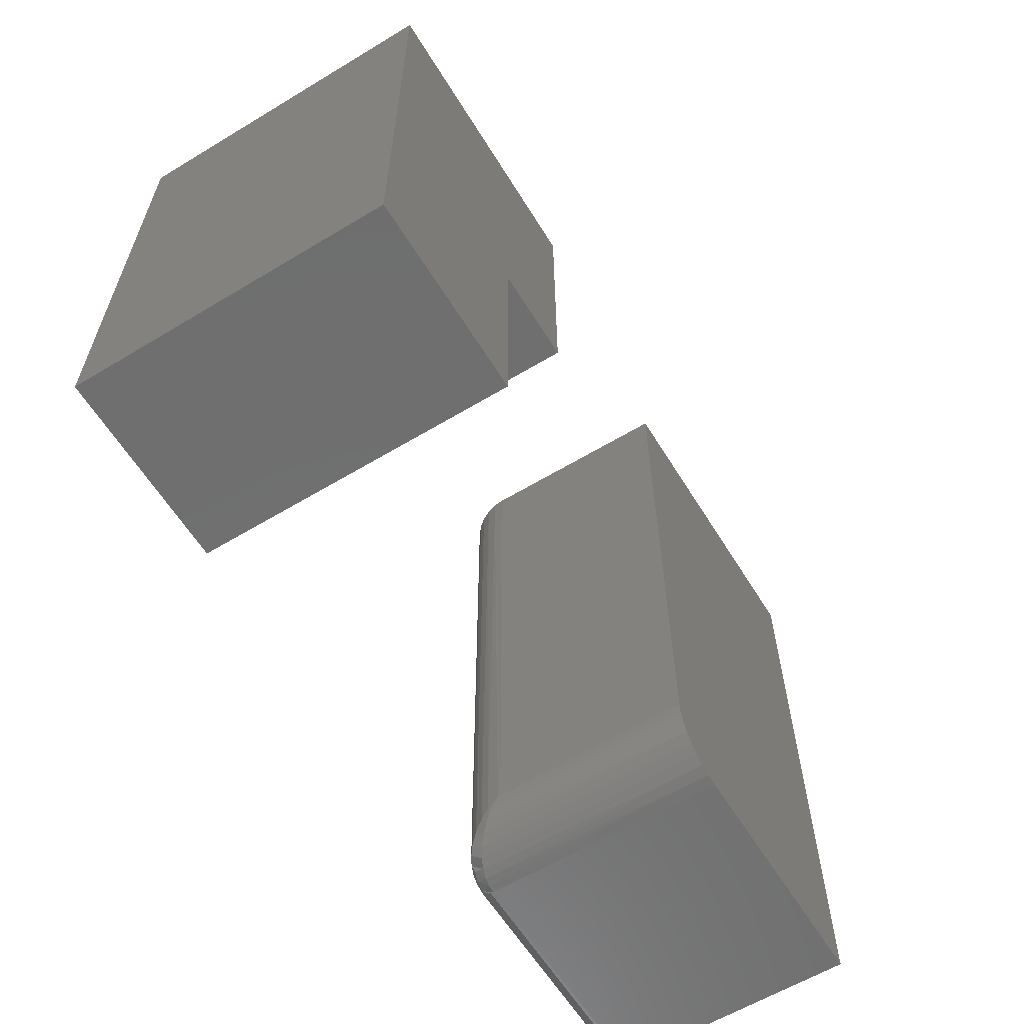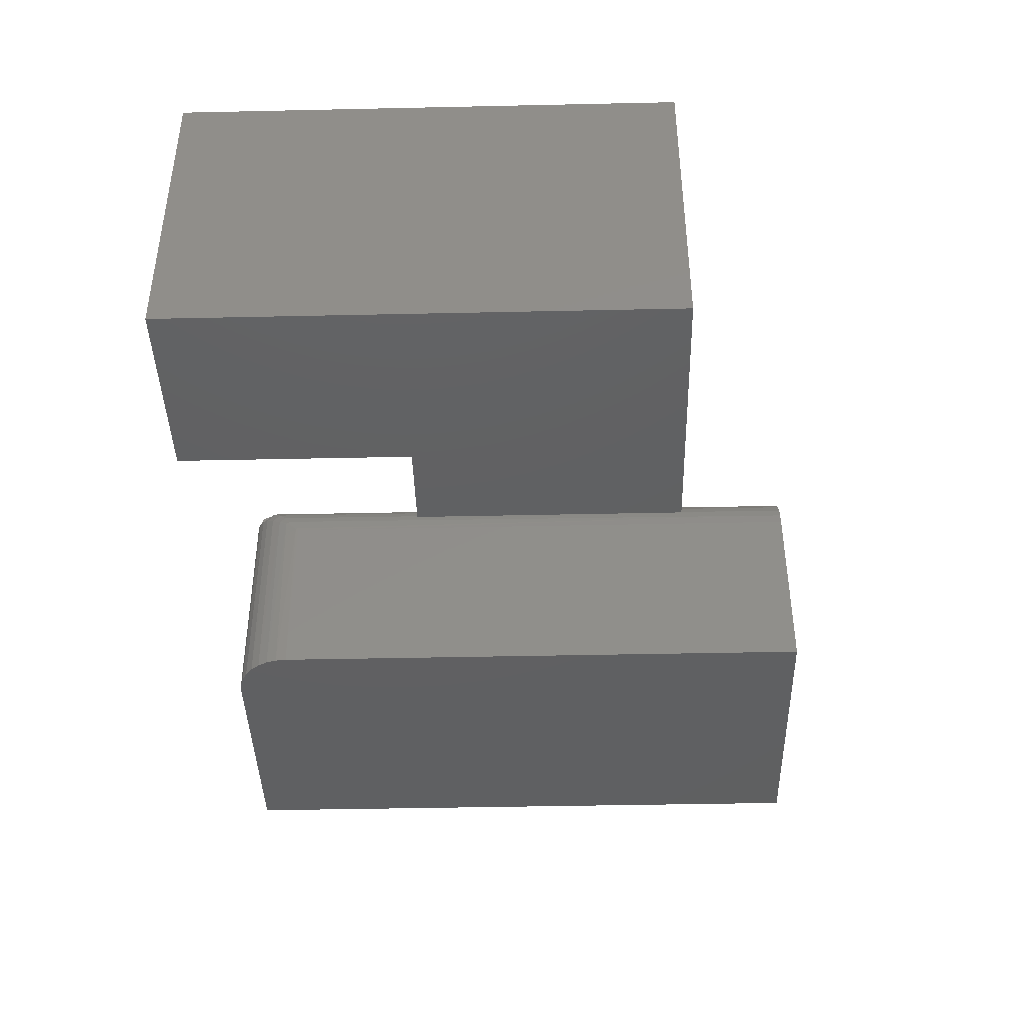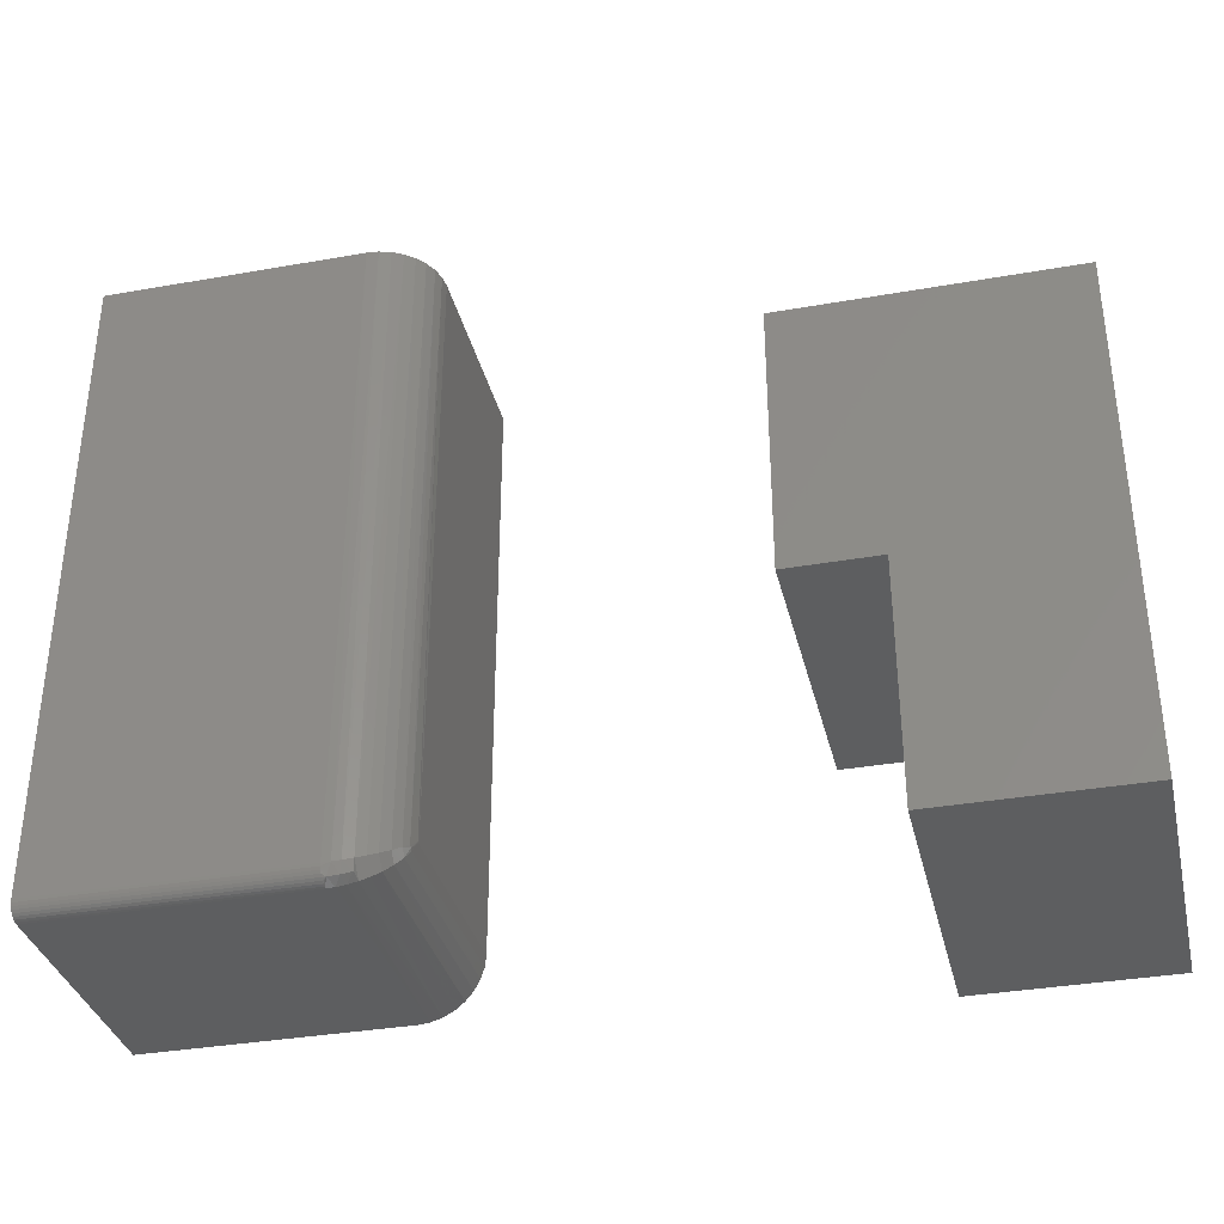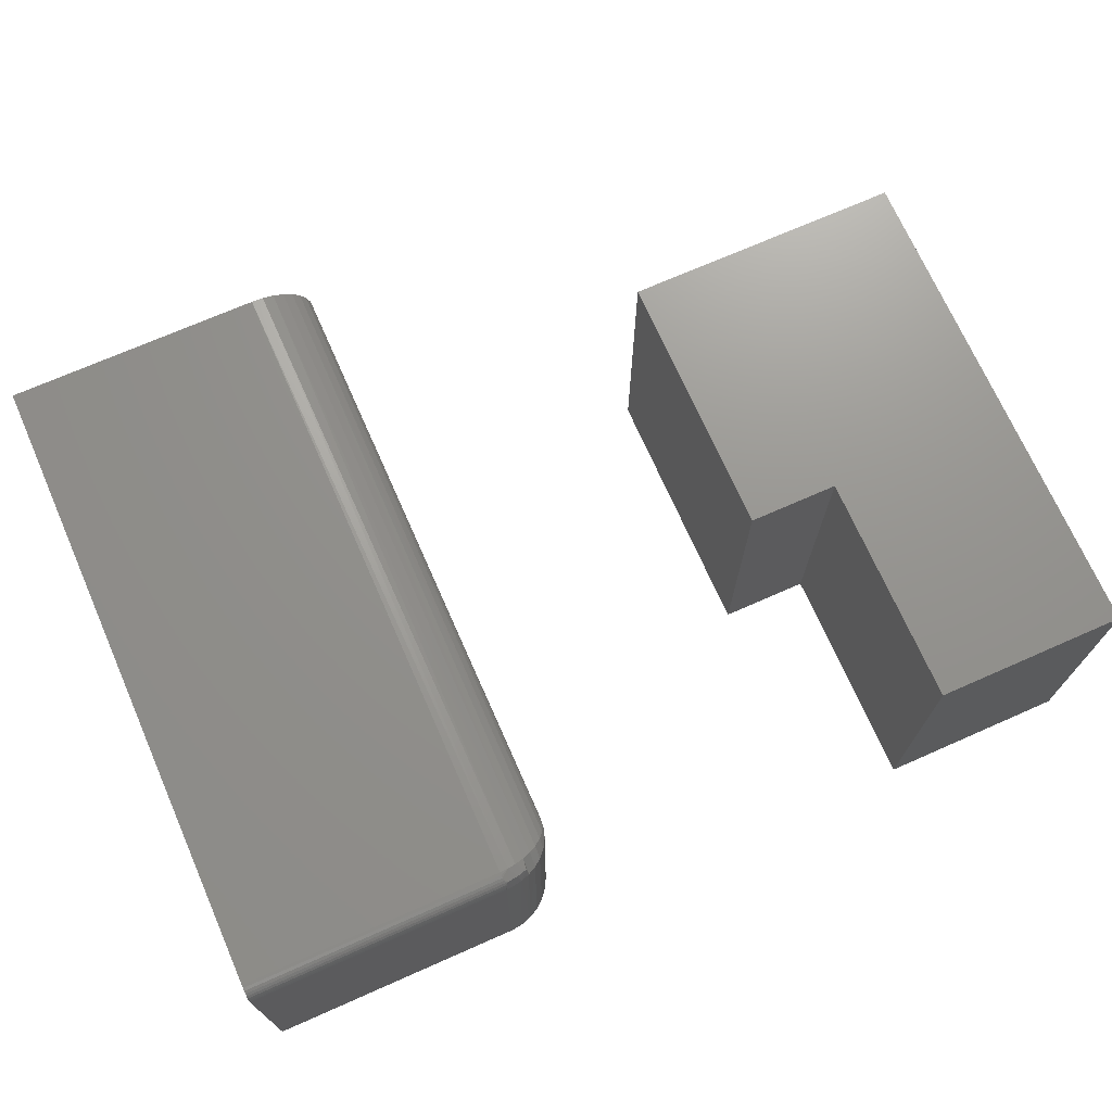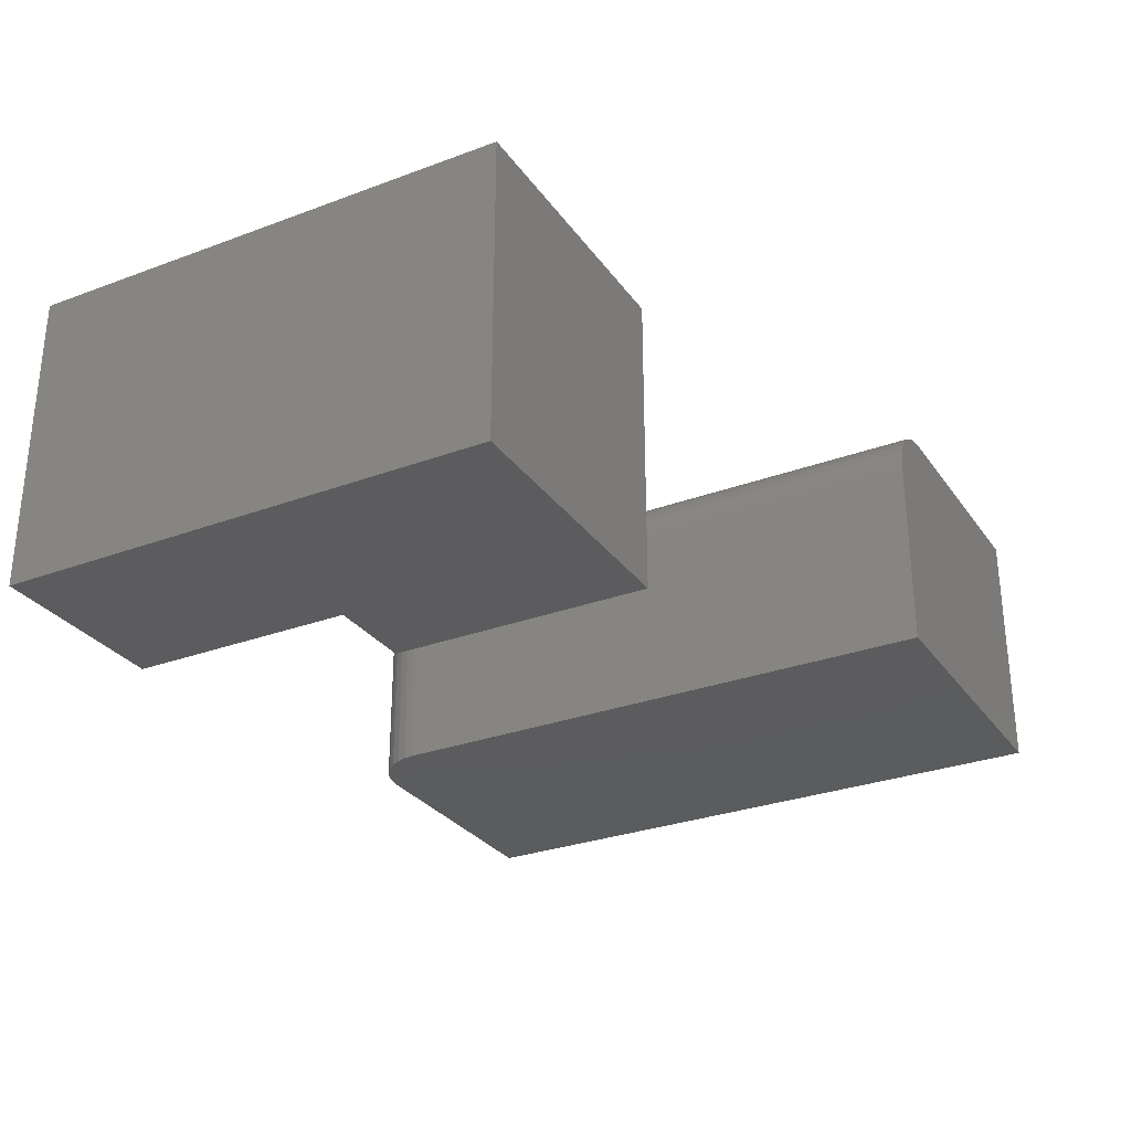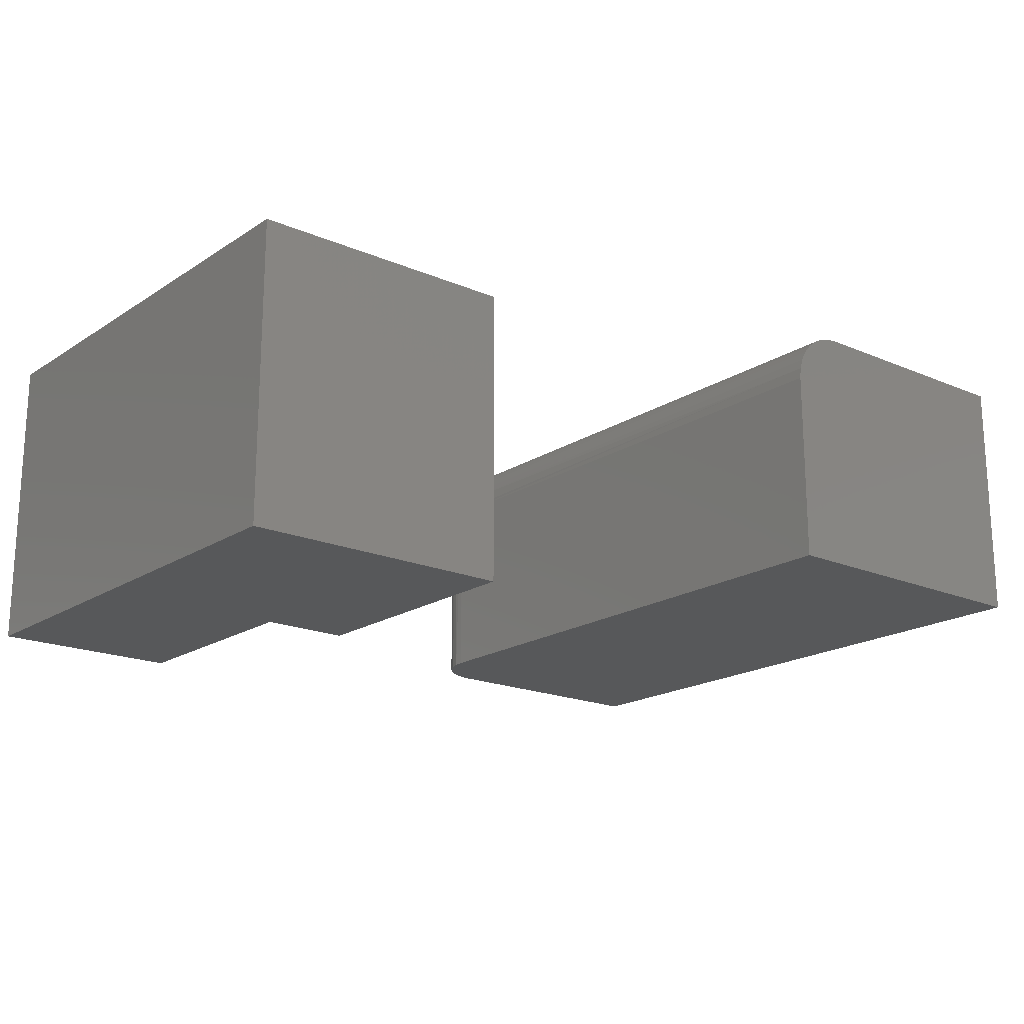
<metadata>
{"format":"stl","ext":"stl","renderer":"f3d","projection":"perspective","resolution":1024,"background":"white","views":[{"elev":-60.9,"azim":-58.4,"up":"+Z"},{"elev":-41.7,"azim":-88.5,"up":"+Y"},{"elev":-35.1,"azim":-166.8,"up":"+Z"},{"elev":71.2,"azim":156.2,"up":"+Y"},{"elev":-29.4,"azim":-61.3,"up":"+Y"},{"elev":-18.6,"azim":-39.3,"up":"+Y"}]}
</metadata>
<code>
# stl→obj: 77 verts, 146 faces
v 0.2656 3.469e-18 0.01562
v 0.536 1.848e-17 0.01562
v 0.2656 -0.0003002 0.01258
v 0.536 -0.0003002 0.01258
v 0.2656 -0.001189 0.009646
v 0.536 -0.001189 0.009646
v 0.2656 -0.002633 0.006944
v 0.536 -0.002633 0.006944
v 0.2656 -0.004576 0.004576
v 0.536 -0.004576 0.004576
v 0.2656 -0.006944 0.002633
v 0.536 -0.006944 0.002633
v 0.2656 -0.009646 0.001189
v 0.536 -0.009646 0.001189
v 0.2656 -0.01258 0.0003002
v 0.536 -0.01258 0.0003002
v 0.2656 -0.01562 -3.827e-18
v 0.536 -0.01562 -2.038e-17
v 0.2656 3.469e-18 0.6875
v 0.536 1.848e-17 0.6875
v 0.2031 -0.2734 0.6875
v 0.2031 -0.0625 0.6875
v 0.2031 -0.2734 0.0625
v 0.2031 -0.0625 0.0625
v 0.2656 -0.2734 -3.827e-18
v 0.536 -0.2734 -2.038e-17
v 0.2043 -0.2734 0.05031
v 0.2079 -0.2734 0.03858
v 0.2137 -0.2734 0.02778
v 0.2214 -0.2734 0.01831
v 0.2309 -0.2734 0.01053
v 0.2417 -0.2734 0.004758
v 0.2534 -0.2734 0.001201
v 0.536 -0.2734 0.6875
v 0.2534 -0.001201 0.6875
v 0.2417 -0.004758 0.6875
v 0.2309 -0.01053 0.6875
v 0.2214 -0.01831 0.6875
v 0.2137 -0.02778 0.6875
v 0.2079 -0.03858 0.6875
v 0.2043 -0.05031 0.6875
v 0.257 -0.01607 0.0005926
v 0.2032 -0.06022 0.05946
v 0.2486 -0.01739 0.002353
v 0.2224 -0.02866 0.01739
v 0.2302 -0.02386 0.01099
v 0.2147 -0.03535 0.0263
v 0.2088 -0.043 0.0365
v 0.2053 -0.05013 0.04601
v 0.2391 -0.02006 0.005914
v 0.2032 -0.05946 0.06022
v 0.257 -0.0005926 0.01607
v 0.2486 -0.002353 0.01739
v 0.2391 -0.005914 0.02006
v 0.2147 -0.0263 0.03535
v 0.2088 -0.0365 0.043
v 0.2053 -0.04601 0.05013
v 0.2302 -0.01099 0.02386
v 0.2224 -0.01739 0.02866
v 0.2051 -0.04804 0.04804
v 0.2403 -0.009461 0.009461
v 0.2507 -0.006219 0.006219
v 0.2618 -0.004681 0.004681
v -0.1177 -0.3281 0.2461
v -0.1177 -0.3281 0.5312
v -0.2127 -0.3281 0.2461
v -0.2127 -0.3281 0.5312
v -0.4141 -0.3281 0.5312
v -0.4141 -0.3281 0
v -0.2127 -0.3281 -1.233e-17
v -0.4141 2.576e-33 0.5312
v -0.2127 1.118e-17 0.5312
v -0.2127 1.118e-17 0.2461
v -0.1177 1.645e-17 0.5312
v -0.1177 1.645e-17 0.2461
v -0.4141 0 0
v -0.2127 1.118e-17 -1.233e-17
f 1 2 3
f 3 2 4
f 3 4 5
f 5 4 6
f 5 6 7
f 7 6 8
f 7 8 9
f 9 8 10
f 9 10 11
f 11 10 12
f 11 12 13
f 13 12 14
f 13 14 15
f 15 14 16
f 15 16 17
f 17 16 18
f 1 19 2
f 2 19 20
f 21 22 23
f 23 22 24
f 25 17 26
f 26 17 18
f 23 27 28
f 23 28 29
f 23 29 30
f 23 30 31
f 23 31 32
f 23 32 33
f 23 33 25
f 23 25 26
f 23 26 34
f 23 34 21
f 21 34 20
f 21 20 19
f 21 19 35
f 21 35 36
f 21 36 37
f 21 37 38
f 21 38 39
f 21 39 40
f 21 40 41
f 21 41 22
f 25 42 17
f 25 33 42
f 23 43 27
f 23 24 43
f 44 42 33
f 33 32 44
f 45 46 31
f 31 30 45
f 47 45 30
f 30 29 47
f 48 47 29
f 29 28 48
f 49 48 28
f 28 27 49
f 43 49 27
f 31 46 32
f 32 46 50
f 32 50 44
f 24 41 51
f 24 22 41
f 19 52 35
f 19 1 52
f 35 52 53
f 35 53 36
f 53 54 36
f 38 55 39
f 39 55 56
f 39 56 40
f 40 56 57
f 40 57 41
f 41 57 51
f 36 54 37
f 37 54 58
f 37 58 38
f 38 58 59
f 38 59 55
f 56 55 47
f 48 56 47
f 48 60 56
f 49 60 48
f 55 59 45
f 47 55 45
f 59 58 46
f 45 59 46
f 54 61 50
f 50 58 54
f 46 58 50
f 61 62 44
f 50 61 44
f 54 53 61
f 44 62 42
f 61 53 62
f 51 43 24
f 51 57 60
f 60 43 51
f 49 43 60
f 57 56 60
f 52 1 3
f 52 3 5
f 52 5 63
f 52 63 62
f 52 62 53
f 63 5 7
f 63 7 9
f 63 9 11
f 63 11 13
f 63 13 15
f 63 15 17
f 63 17 42
f 63 42 62
f 18 16 14
f 34 26 6
f 34 6 4
f 34 4 2
f 34 2 20
f 26 18 14
f 26 14 12
f 26 12 10
f 26 10 8
f 26 8 6
f 64 65 66
f 66 65 67
f 66 67 68
f 69 70 68
f 68 70 66
f 71 72 73
f 73 72 74
f 73 74 75
f 76 71 77
f 77 71 73
f 68 71 69
f 69 71 76
f 72 71 67
f 67 71 68
f 74 72 65
f 65 72 67
f 75 74 64
f 64 74 65
f 73 75 66
f 66 75 64
f 77 73 70
f 70 73 66
f 76 77 69
f 69 77 70

</code>
